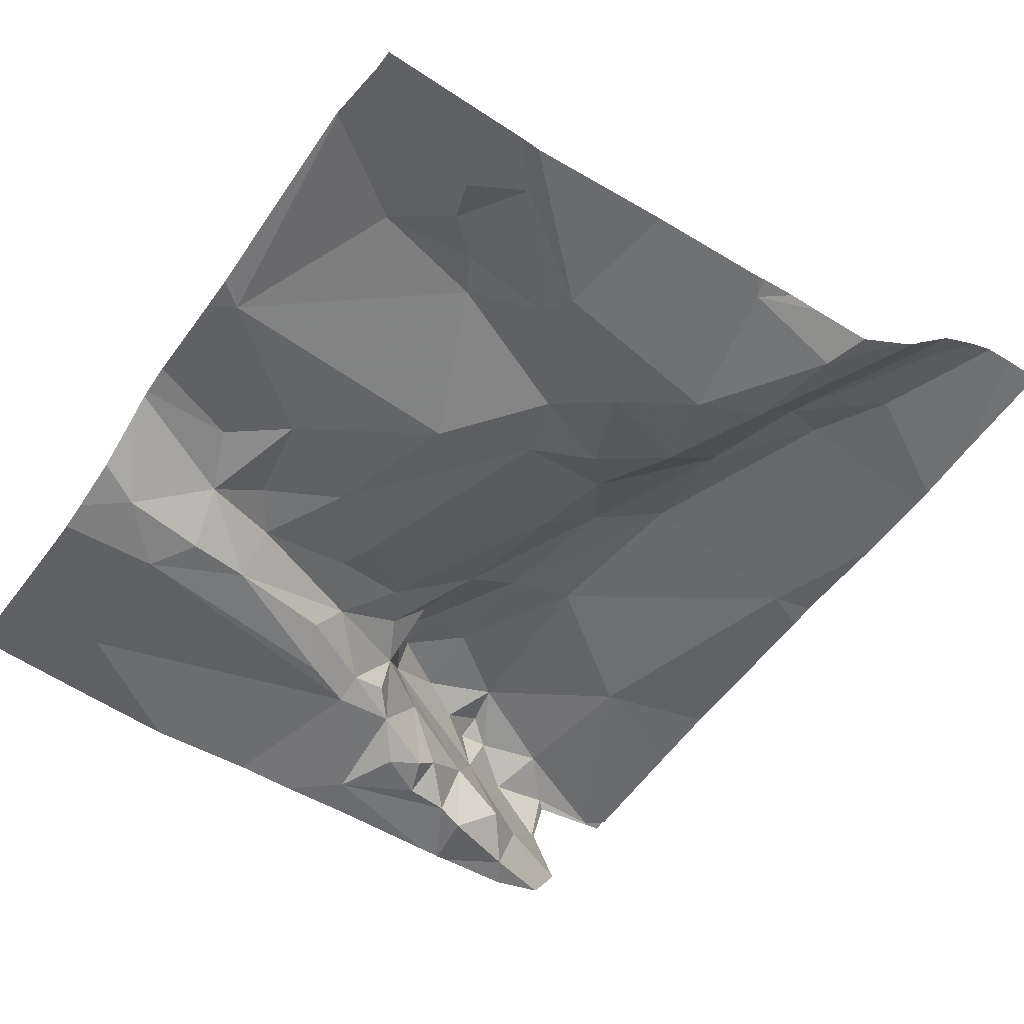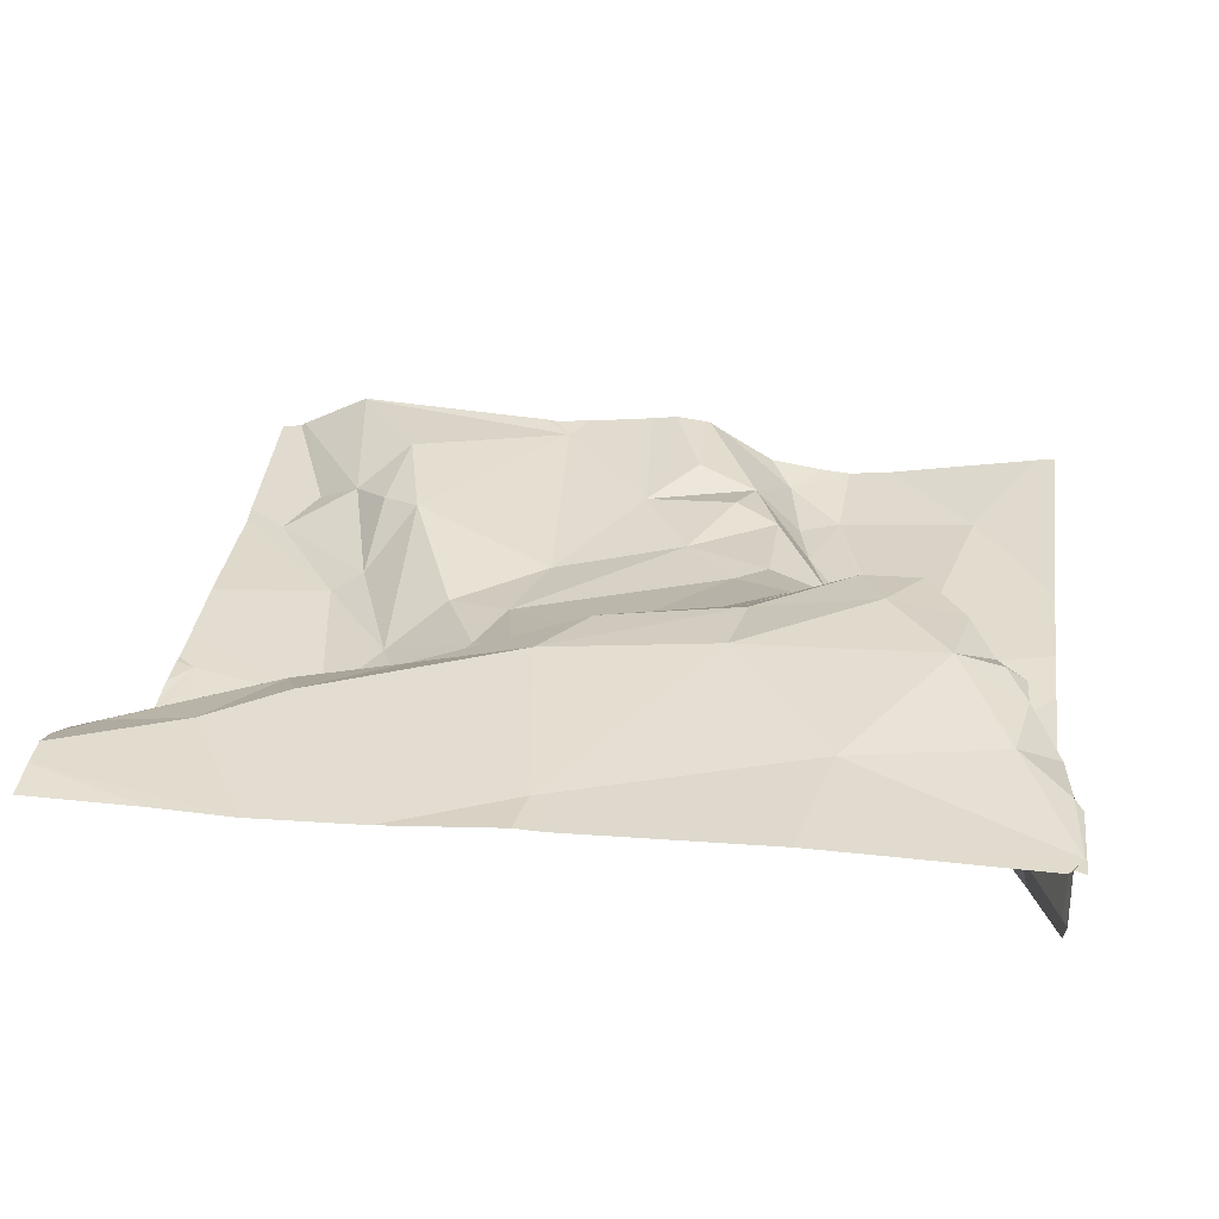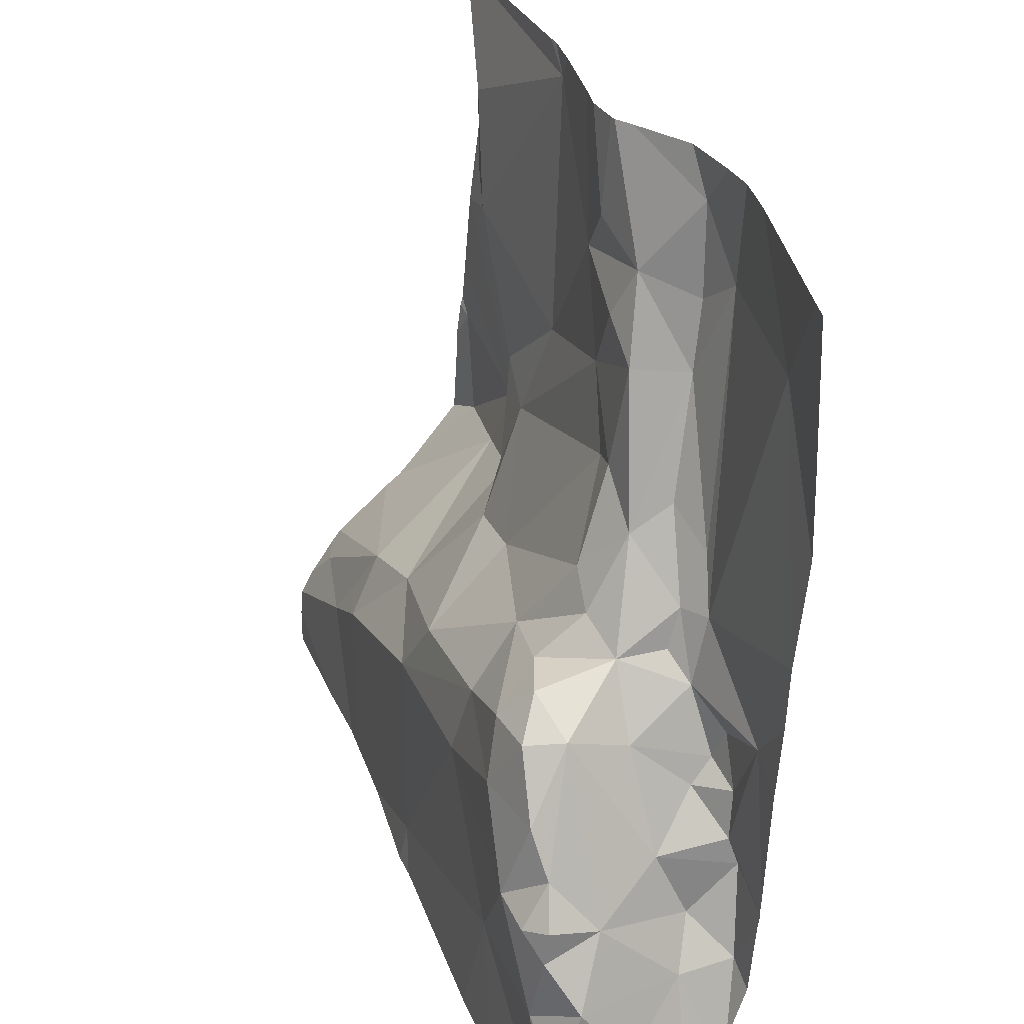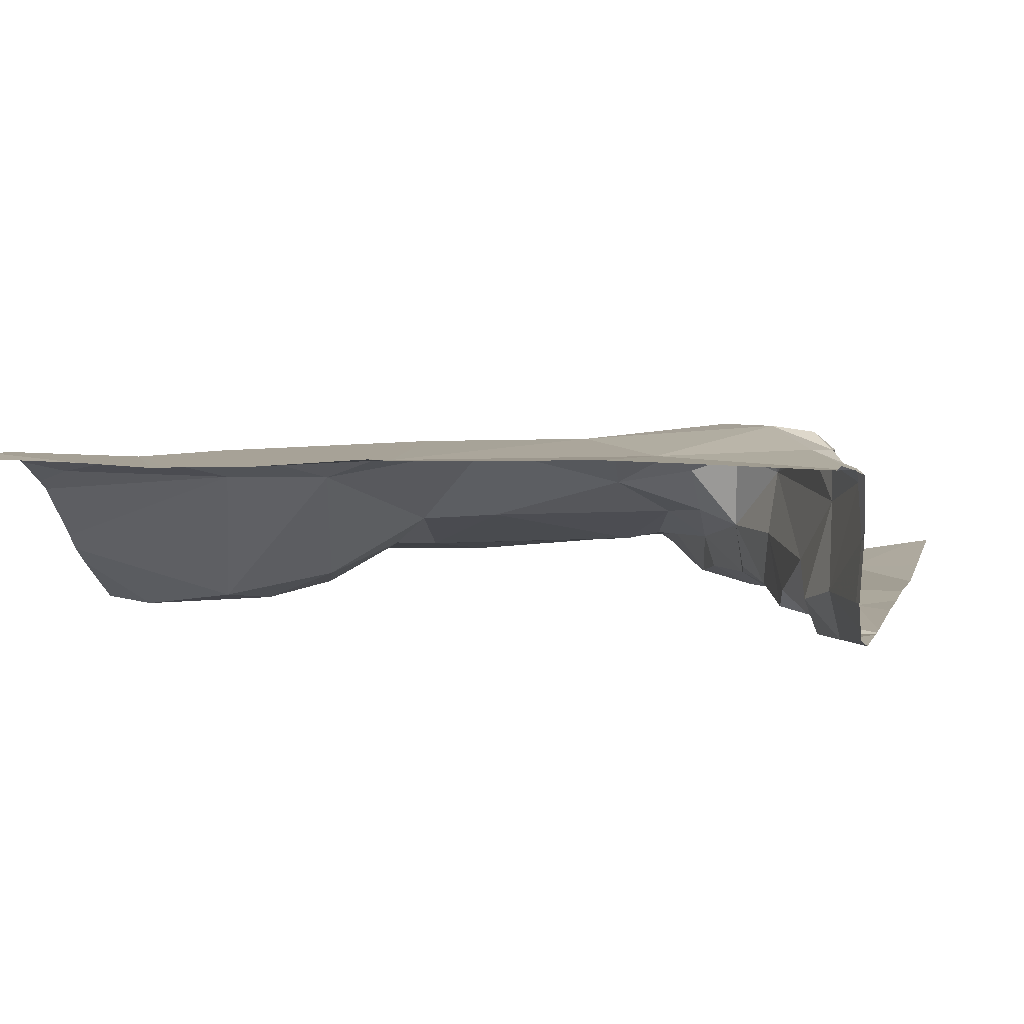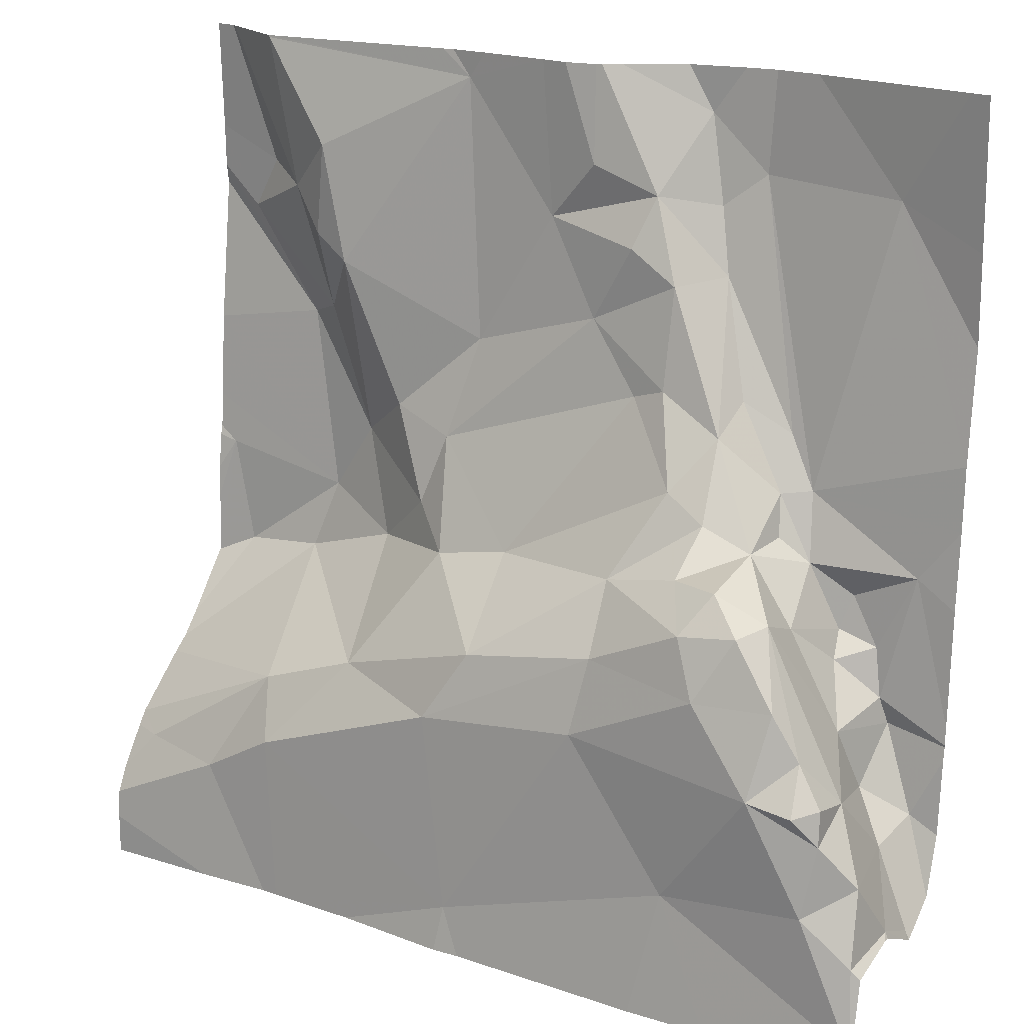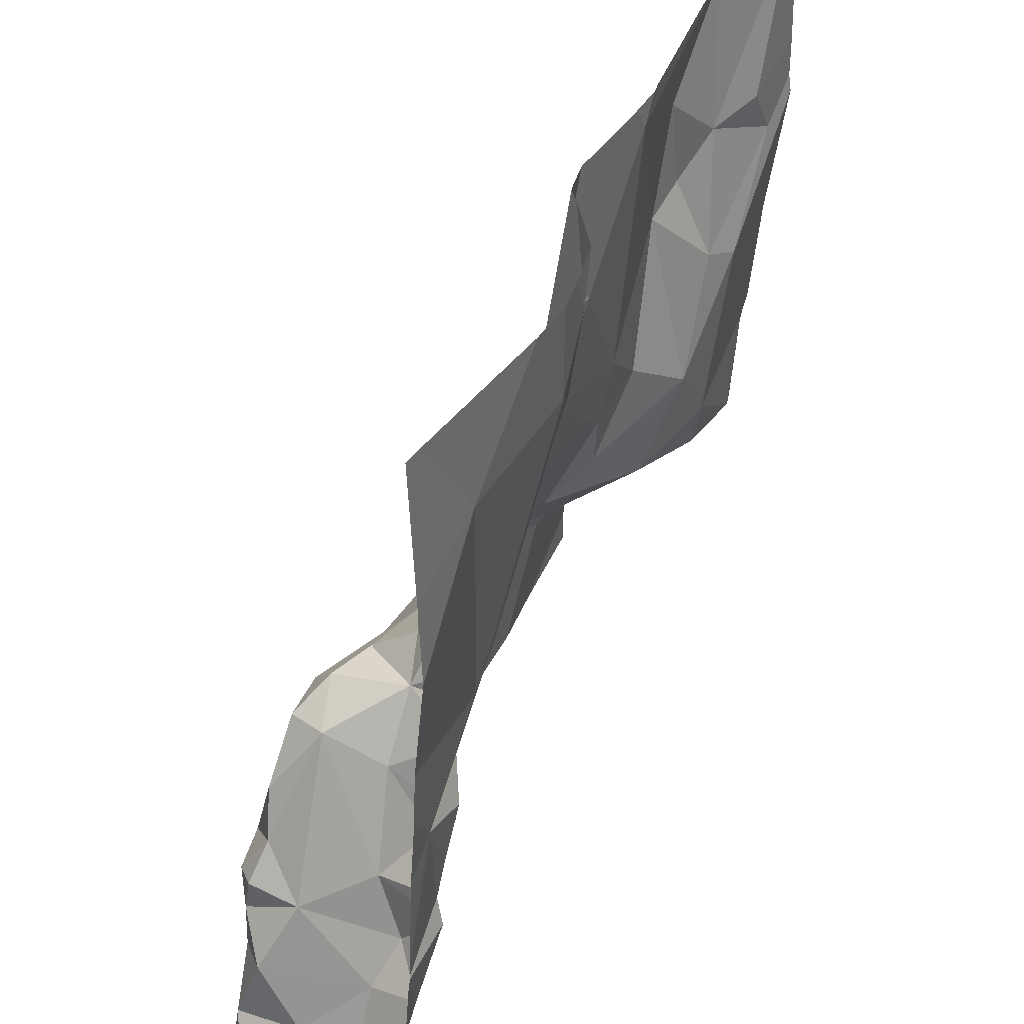
<metadata>
{"format":"obj","ext":"obj","renderer":"f3d","projection":"perspective","resolution":1024,"background":"white","views":[{"elev":-56.1,"azim":-124.2,"up":"+Z"},{"elev":39.0,"azim":7.7,"up":"+Z"},{"elev":34.1,"azim":69.2,"up":"+Y"},{"elev":9.8,"azim":15.5,"up":"+Z"},{"elev":18.8,"azim":30.5,"up":"+Y"},{"elev":41.5,"azim":111.8,"up":"+Y"}]}
</metadata>
<code>
v -81.58 305.4 500.6
v -81.58 305.2 500.6
v -81.93 305.5 500.6
v -81.89 305.6 500.6
v -82.36 305.4 500.7
v -82.4 305.4 500.6
v -82.34 305.5 500.7
v -81.58 305.5 500.6
v -82.49 305 500.6
v -81.58 304.9 500.7
v -82.41 304.7 500.8
v -82.51 305.1 500.6
v -82.36 305.1 500.6
v -82.42 305.6 500.6
v -81.86 305.4 500.6
v -81.87 305.5 500.6
v -81.83 305.5 500.6
v -81.77 305.2 500.6
v -81.58 305.2 500.6
v -82.05 305.4 500.6
v -82 305.5 500.7
v -82.3 304.7 500.8
v -81.65 304.9 500.6
v -81.65 305 500.7
v -82.32 304.7 500.8
v -81.61 304.8 500.7
v -81.62 305.1 500.6
v -82.2 304.7 500.9
v -81.59 304.7 500.9
v -81.58 305.1 500.6
v -81.9 305.4 500.7
v -82.14 305.3 500.7
v -82 305.3 500.7
v -81.67 305 500.7
v -81.7 305 500.7
v -81.69 305.1 500.6
v -81.66 305 500.6
v -81.82 305.3 500.6
v -81.73 305.1 500.7
v -82.39 305 500.6
v -82.27 305 500.7
v -82.45 305.5 500.6
v -81.7 305 500.7
v -82.17 305.6 500.6
v -82.48 305.4 500.6
v -82.36 305.3 500.6
v -82.4 305.3 500.6
v -82.31 305.4 500.7
v -81.74 305.2 500.6
v -81.67 305.5 500.6
v -81.77 305.2 500.7
v -81.83 305.2 500.7
v -81.58 305 500.7
v -82.31 305.2 500.6
v -81.95 305.4 500.7
v -81.77 305.1 500.7
v -81.72 305.1 500.7
v -82.2 305.1 500.7
v -82.15 305.1 500.7
v -81.87 305.2 500.7
v -82.06 305.1 500.7
v -81.94 305.3 500.7
v -81.58 304.8 500.8
v -81.62 304.8 500.7
v -81.58 304.7 500.7
v -81.6 304.7 500.9
v -82.53 304.7 500.8
v -81.74 304.7 500.9
v -81.72 305.1 500.8
v -81.76 305.1 500.7
v -82.23 304.9 500.8
v -82.17 305.2 500.7
v -81.77 305.1 500.8
v -81.83 305.1 500.8
v -81.66 304.9 500.7
v -81.82 305.2 500.7
v -81.63 304.9 500.8
v -81.9 305.3 500.7
v -82.34 304.9 500.8
v -81.58 304.8 500.7
v -82.24 305.2 500.7
v -82.4 304.8 500.8
v -82.5 304.8 500.8
v -81.9 305 500.8
v -82.05 305 500.8
v -81.91 305.1 500.8
v -82.32 304.8 500.8
v -81.66 305 500.8
v -81.6 304.8 500.8
v -82.08 304.7 500.9
v -81.58 304.9 500.7
v -81.8 305.1 500.8
v -82.1 304.9 500.8
v -81.92 305.6 500.6
v -82.04 305.6 500.7
v -81.73 305.1 500.8
v -81.69 305 500.9
v -82 305.6 500.6
v -82.07 304.7 500.9
v -81.98 305.6 500.6
v -81.92 304.9 500.9
v -81.8 304.8 500.9
v -81.7 304.9 500.9
v -81.63 304.9 500.9
v -81.64 304.8 500.9
v -81.63 304.9 500.9
v -81.58 304.7 500.9
v -81.65 304.9 500.9
v -81.58 304.9 500.7
v -82.43 305.6 500.6
v -82.05 304.7 500.9
v -81.77 305 500.9
v -81.83 304.7 500.9
v -81.59 304.8 500.9
v -82.53 304.9 500.7
v -82.53 305 500.6
v -82.53 305 500.6
v -82.53 305.5 500.6
v -82.53 305.4 500.6
v -82.53 305.3 500.6
v -82.53 305.2 500.6
v -82.53 305.1 500.6
v -82.53 305.1 500.6
v -82.53 305.1 500.6
v -82.53 305.4 500.6
v -82.53 304.9 500.7
v -82.53 304.9 500.7
v -82.53 304.8 500.8
v -82.53 304.8 500.8
v -82.53 304.7 500.8
v -82.5 305.6 500.6
v -82.53 304.8 500.8
v -82.53 304.7 500.8
v -81.58 304.8 500.7
v -81.58 304.8 500.7
v -81.58 304.7 500.7
v -81.58 304.7 500.7
v -81.58 304.7 500.7
v -81.58 304.8 500.8
v -81.58 304.8 500.8
v -81.58 304.7 500.9
v -81.58 304.7 500.9
v -81.58 304.8 500.9
v -82.07 305.6 500.6
v -81.58 304.7 500.9
v -81.58 304.7 500.9
v -81.58 304.7 500.9
v -82.51 305.6 500.6
v -82.15 305.6 500.6
v -82 305.6 500.7
v -82.42 305.6 500.6
v -81.82 305.6 500.6
v -81.86 305.6 500.6
v -81.78 305.6 500.6
v -82.19 305.6 500.6
v -81.6 305.6 500.6
v -82.52 305.6 500.6
v -81.58 305.6 500.6
v -81.58 305.6 500.6
v -82.42 305.6 500.6
v -82.42 305.6 500.6
v -82.2 305.6 500.6
v -82.2 305.6 500.6
v -82.53 305.6 500.6
f 3 4 100
f 6 5 7
f 138 65 136
f 13 12 9
f 7 14 6
f 6 14 110
f 16 15 17
f 15 18 17
f 20 21 95
f 24 23 91
f 91 26 10
f 153 4 152
f 31 15 3
f 20 32 33
f 23 24 34
f 36 35 37
f 27 36 37
f 15 38 18
f 36 27 39
f 116 12 117
f 13 40 41
f 42 6 131
f 24 37 43
f 44 20 144
f 20 3 21
f 6 42 45
f 17 4 16
f 46 5 6
f 45 42 118
f 13 47 120
f 27 24 109
f 48 32 44
f 32 20 44
f 49 27 19
f 50 49 2
f 3 16 4
f 27 37 24
f 49 39 27
f 18 38 51
f 52 38 15
f 49 18 51
f 48 5 46
f 137 65 63
f 7 44 14
f 35 43 37
f 12 13 121
f 47 46 45
f 6 45 46
f 54 13 41
f 4 17 152
f 152 17 50
f 152 50 154
f 21 3 98
f 48 46 54
f 20 55 3
f 15 16 3
f 50 17 49
f 18 49 17
f 156 8 159
f 44 7 48
f 9 40 13
f 151 14 160
f 46 47 54
f 13 54 47
f 47 45 119
f 136 65 137
f 39 56 57
f 59 58 41
f 61 60 62
f 64 63 65
f 134 64 135
f 150 21 98
f 69 57 56
f 70 56 39
f 51 38 52
f 71 59 41
f 62 33 72
f 32 72 33
f 73 69 56
f 73 56 74
f 57 69 34
f 35 36 39
f 75 23 34
f 76 52 60
f 70 51 56
f 75 26 23
f 75 34 77
f 75 64 26
f 33 62 78
f 126 40 127
f 71 41 40
f 57 43 35
f 35 39 57
f 79 71 40
f 43 57 34
f 15 31 52
f 70 39 51
f 49 51 39
f 58 54 41
f 48 81 32
f 24 43 34
f 59 61 72
f 56 51 52
f 72 32 81
f 61 62 72
f 78 52 31
f 59 72 58
f 58 72 81
f 54 81 48
f 40 9 115
f 48 7 5
f 31 3 55
f 55 20 33
f 55 33 31
f 78 31 33
f 52 78 60
f 135 65 138
f 147 145 146
f 75 77 64
f 58 81 54
f 78 62 60
f 56 52 76
f 83 82 79
f 56 76 74
f 85 84 86
f 61 85 86
f 87 71 79
f 137 63 139
f 86 60 61
f 83 79 128
f 69 88 77
f 61 59 85
f 74 76 86
f 89 64 77
f 89 63 64
f 135 64 65
f 71 85 59
f 86 92 74
f 93 85 71
f 77 34 69
f 60 86 76
f 93 71 87
f 69 96 97
f 85 93 84
f 149 44 144
f 92 73 74
f 102 101 99
f 101 102 103
f 77 88 104
f 105 89 106
f 102 99 111
f 107 102 68
f 99 93 87
f 103 88 97
f 108 88 103
f 146 107 29
f 22 82 25
f 148 42 131
f 93 99 101
f 112 92 84
f 92 86 84
f 96 112 97
f 92 96 73
f 84 101 112
f 96 69 73
f 92 112 96
f 97 88 69
f 93 101 84
f 104 88 108
f 106 104 108
f 77 104 106
f 89 77 106
f 108 103 106
f 105 106 103
f 102 105 103
f 140 114 143
f 114 105 107
f 144 20 95
f 95 21 150
f 11 130 67
f 82 83 132
f 89 105 114
f 130 82 133
f 87 79 82
f 107 105 102
f 114 63 89
f 114 107 141
f 99 87 22
f 112 101 103
f 97 112 103
f 115 9 116
f 134 26 64
f 116 9 12
f 117 12 124
f 8 50 1
f 118 42 148
f 119 45 118
f 29 107 66
f 1 50 2
f 120 47 125
f 121 13 120
f 28 99 22
f 2 49 19
f 122 12 121
f 123 12 122
f 131 6 110
f 53 27 109
f 161 44 162
f 30 27 53
f 124 12 123
f 25 82 130
f 110 14 151
f 19 27 30
f 125 47 119
f 126 79 40
f 10 26 80
f 80 26 134
f 127 40 115
f 22 87 82
f 128 79 126
f 129 83 128
f 94 4 153
f 109 24 91
f 25 130 11
f 91 23 26
f 132 83 129
f 133 82 132
f 66 107 68
f 68 102 113
f 139 63 140
f 98 3 100
f 140 63 114
f 141 107 142
f 113 102 111
f 90 99 28
f 142 107 145
f 100 4 94
f 143 114 141
f 145 107 146
f 111 99 90
f 154 50 156
f 155 44 149
f 156 50 8
f 157 118 148
f 159 8 158
f 160 14 161
f 161 14 44
f 162 44 163
f 163 44 155
f 164 118 157

</code>
